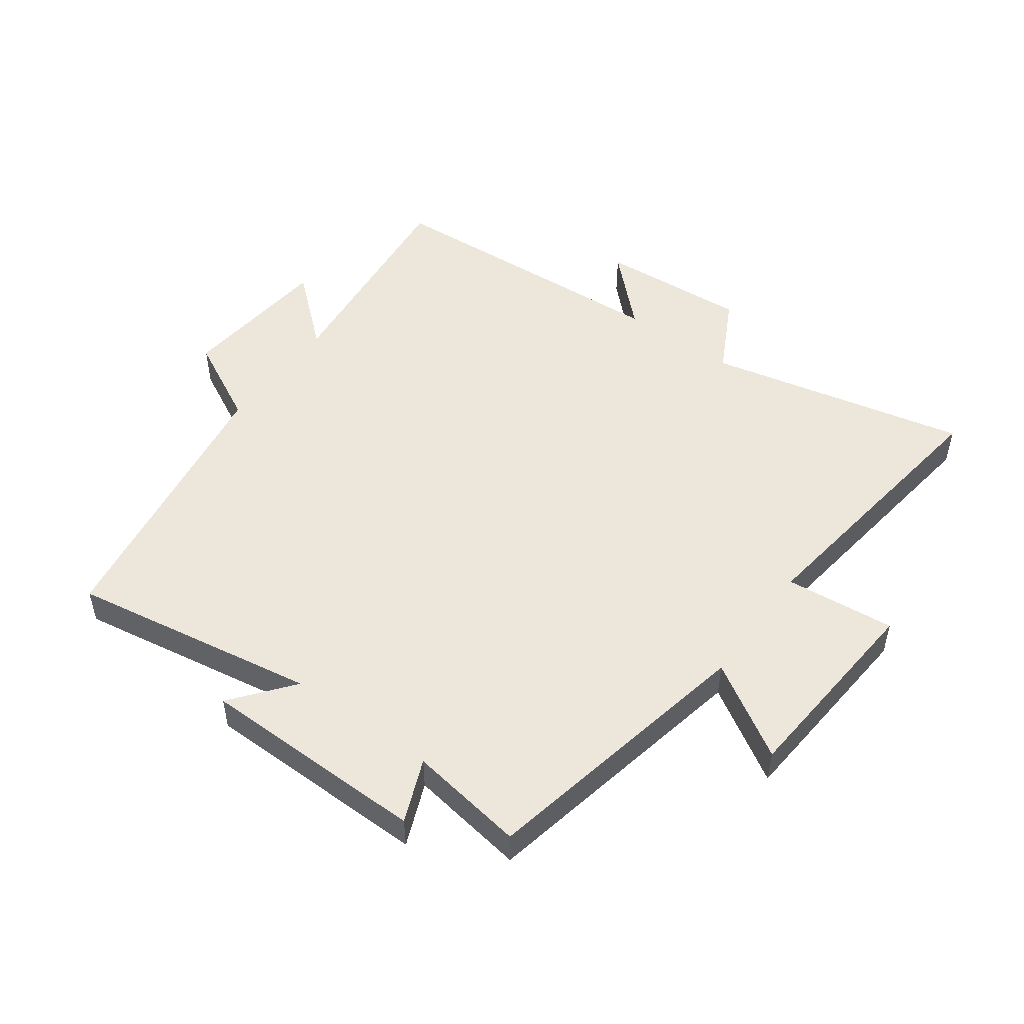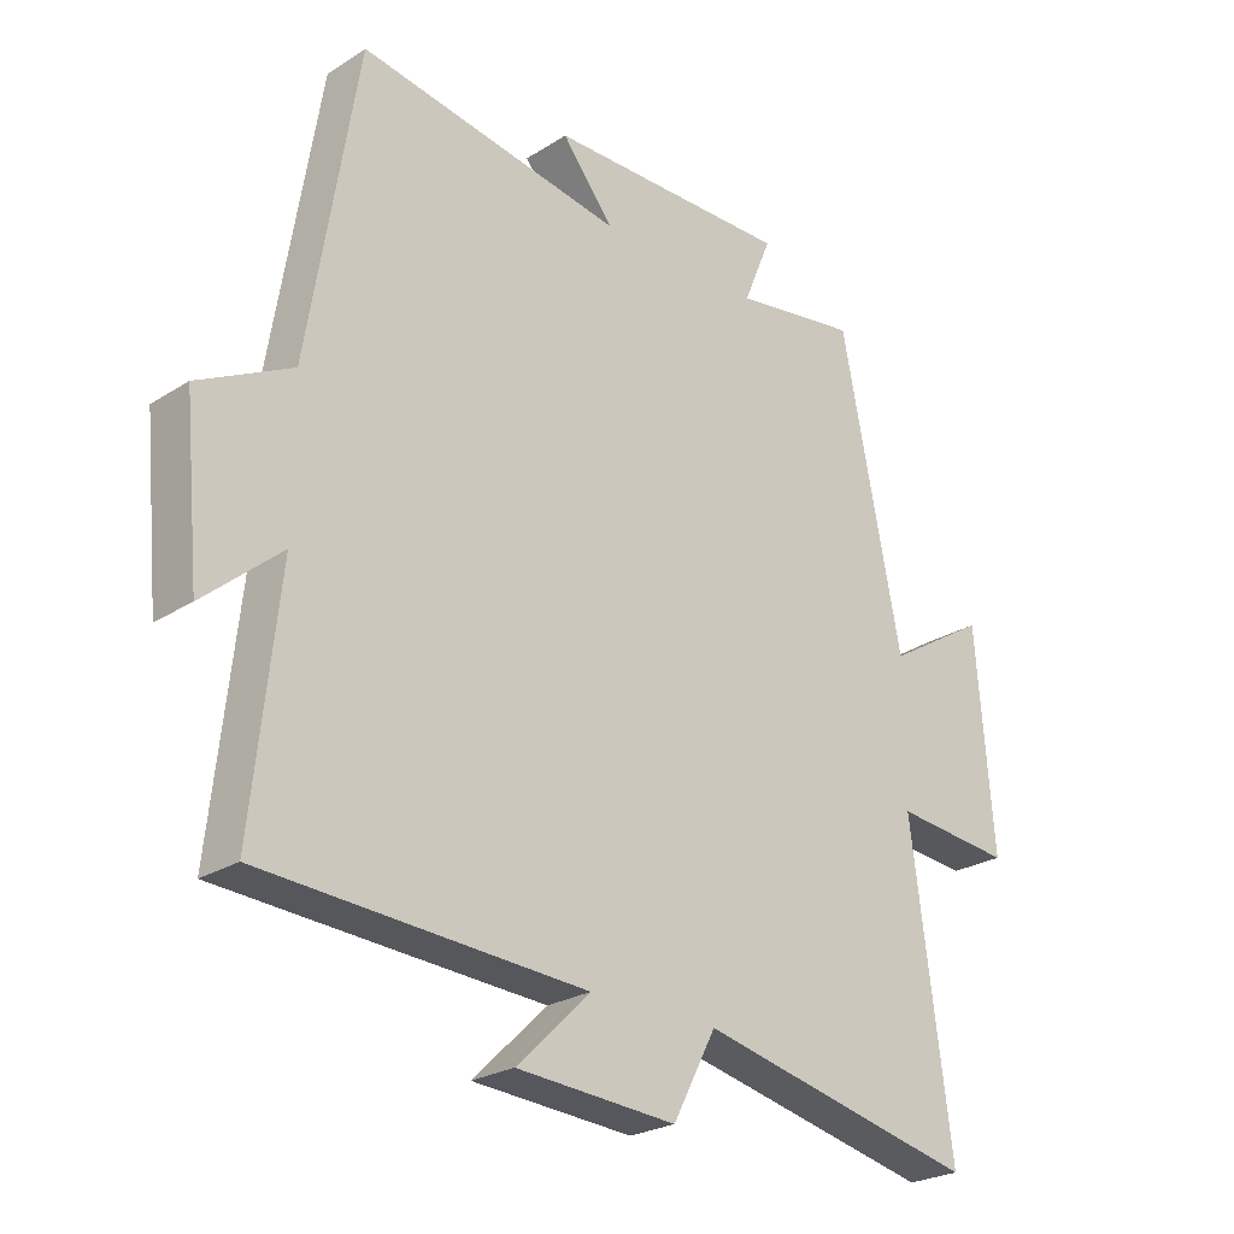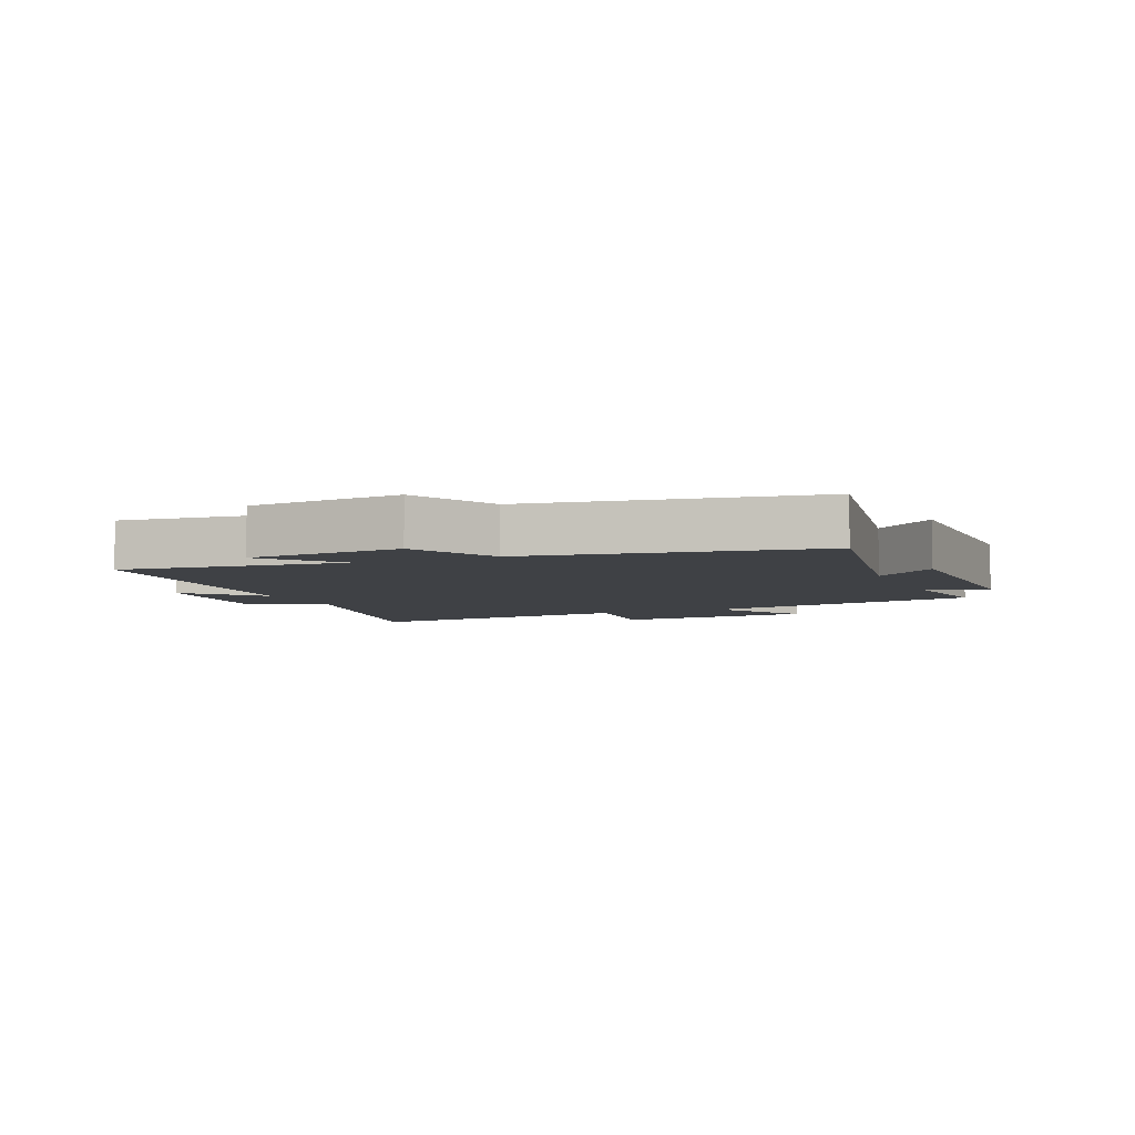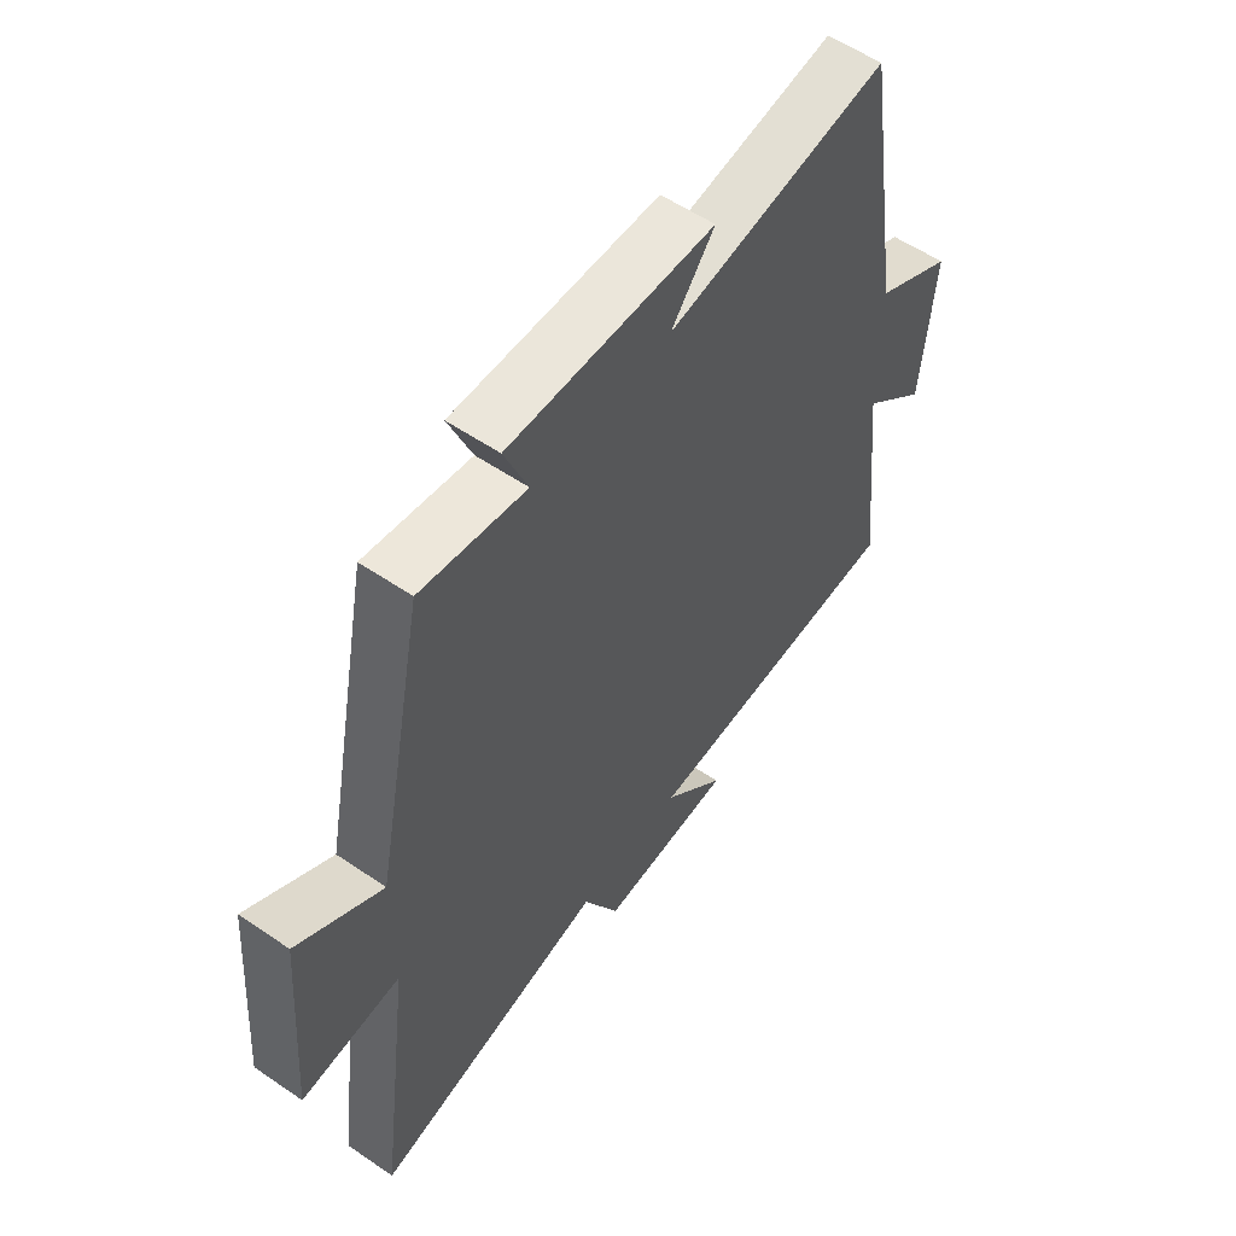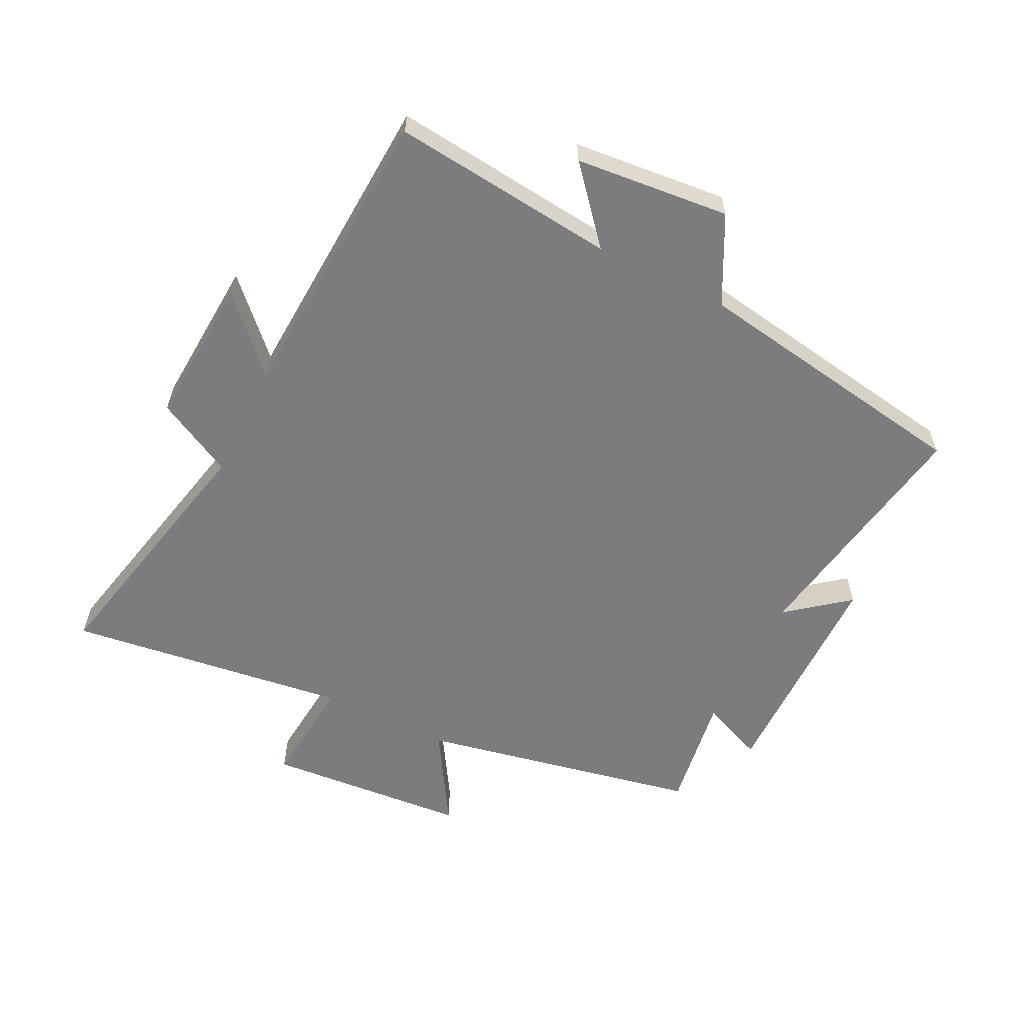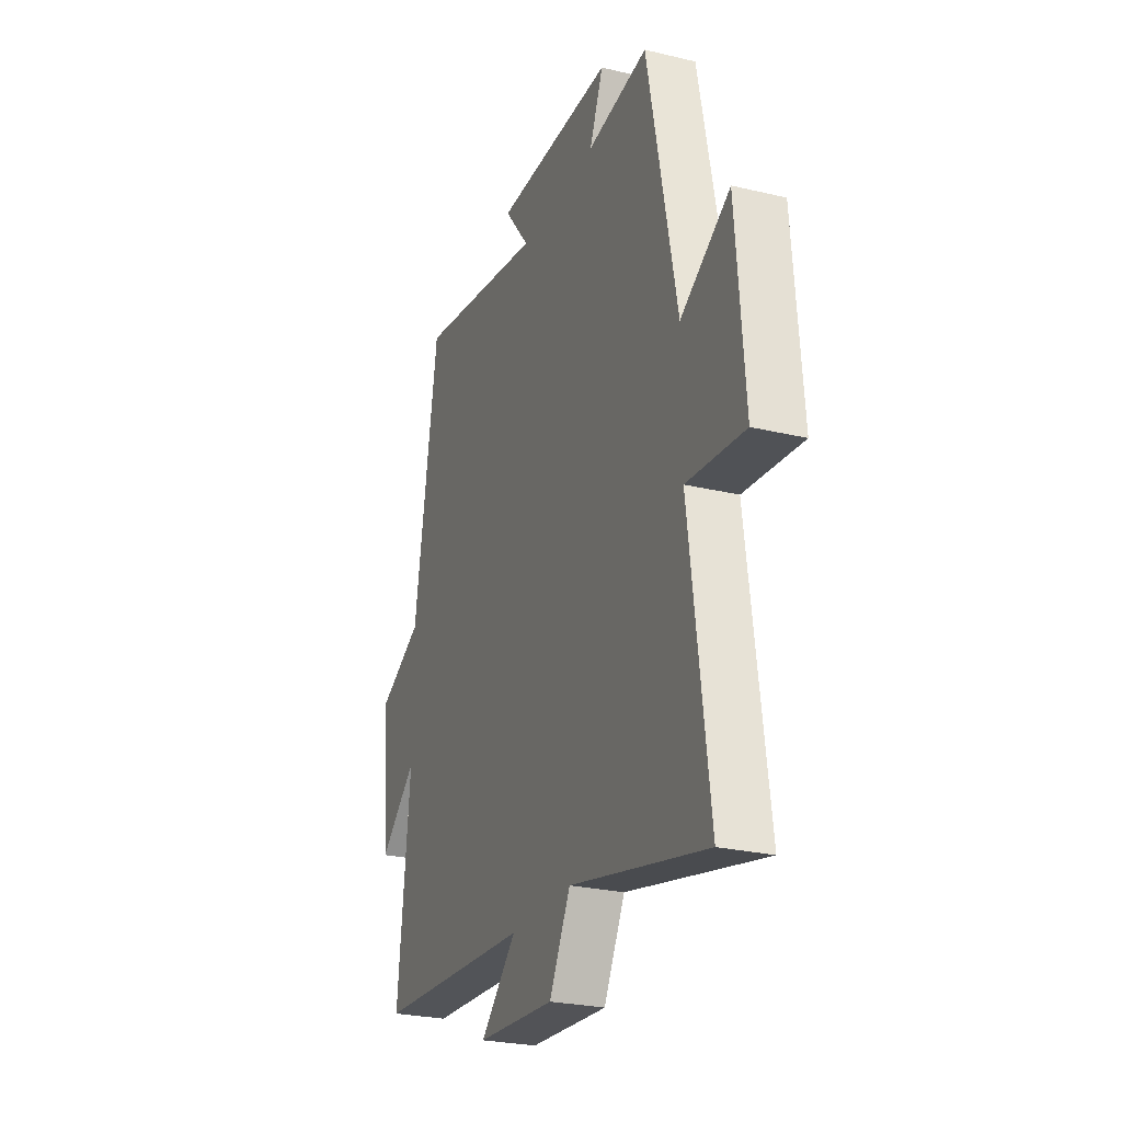
<metadata>
{"format":"obj","ext":"obj","renderer":"f3d","projection":"perspective","resolution":1024,"background":"white","views":[{"elev":50.3,"azim":36.1,"up":"+Y"},{"elev":-24.9,"azim":-44.2,"up":"+Z"},{"elev":-5.4,"azim":-67.3,"up":"+Y"},{"elev":56.1,"azim":125.6,"up":"+Z"},{"elev":-58.9,"azim":-116.4,"up":"+Y"},{"elev":-25.9,"azim":69.1,"up":"+Z"}]}
</metadata>
<code>
v -0.539 0.07 -0.472
v -0.5 0.07 -0.111
v -0.616 0.07 -0.211
v -0.64 0.07 0.037
v -0.5 0.07 0.109
v -0.426 0.07 0.567
v -0.027 0.07 0.5
v -0.105 0.07 0.598
v 0.263 0.07 0.602
v 0.221 0.07 0.5
v 0.409 0.07 0.529
v 0.5 0.07 0.077
v 0.652 0.07 0.17
v 0.678 0.07 -0.156
v 0.5 0.07 -0.139
v 0.56 0.07 -0.593
v 0.139 0.07 -0.5
v 0.074 0.07 -0.624
v -0.166 0.07 -0.608
v -0.055 0.07 -0.5
v -0.539 0 -0.472
v -0.5 0 -0.111
v -0.616 0 -0.211
v -0.64 0 0.037
v -0.5 0 0.109
v -0.426 0 0.567
v -0.027 0 0.5
v -0.105 0 0.598
v 0.263 0 0.602
v 0.221 0 0.5
v 0.409 0 0.529
v 0.5 0 0.077
v 0.652 0 0.17
v 0.678 0 -0.156
v 0.5 0 -0.139
v 0.56 0 -0.593
v 0.139 0 -0.5
v 0.074 0 -0.624
v -0.166 0 -0.608
v -0.055 0 -0.5
f 17 18 19 20
f 17 20 1 2
f 15 16 17 2
f 12 13 14 15
f 10 11 12 15
f 10 15 2
f 7 8 9 10
f 7 10 2
f 5 6 7 2
f 2 3 4 5
f 40 39 38 37
f 22 21 40 37
f 22 37 36 35
f 35 34 33 32
f 35 32 31 30
f 22 35 30
f 30 29 28 27
f 22 30 27
f 22 27 26 25
f 25 24 23 22
f 1 21 22 2
f 2 22 23 3
f 3 23 24 4
f 4 24 25 5
f 5 25 26 6
f 6 26 27 7
f 7 27 28 8
f 8 28 29 9
f 9 29 30 10
f 10 30 31 11
f 11 31 32 12
f 12 32 33 13
f 13 33 34 14
f 14 34 35 15
f 15 35 36 16
f 16 36 37 17
f 17 37 38 18
f 18 38 39 19
f 19 39 40 20
f 20 40 21 1

</code>
